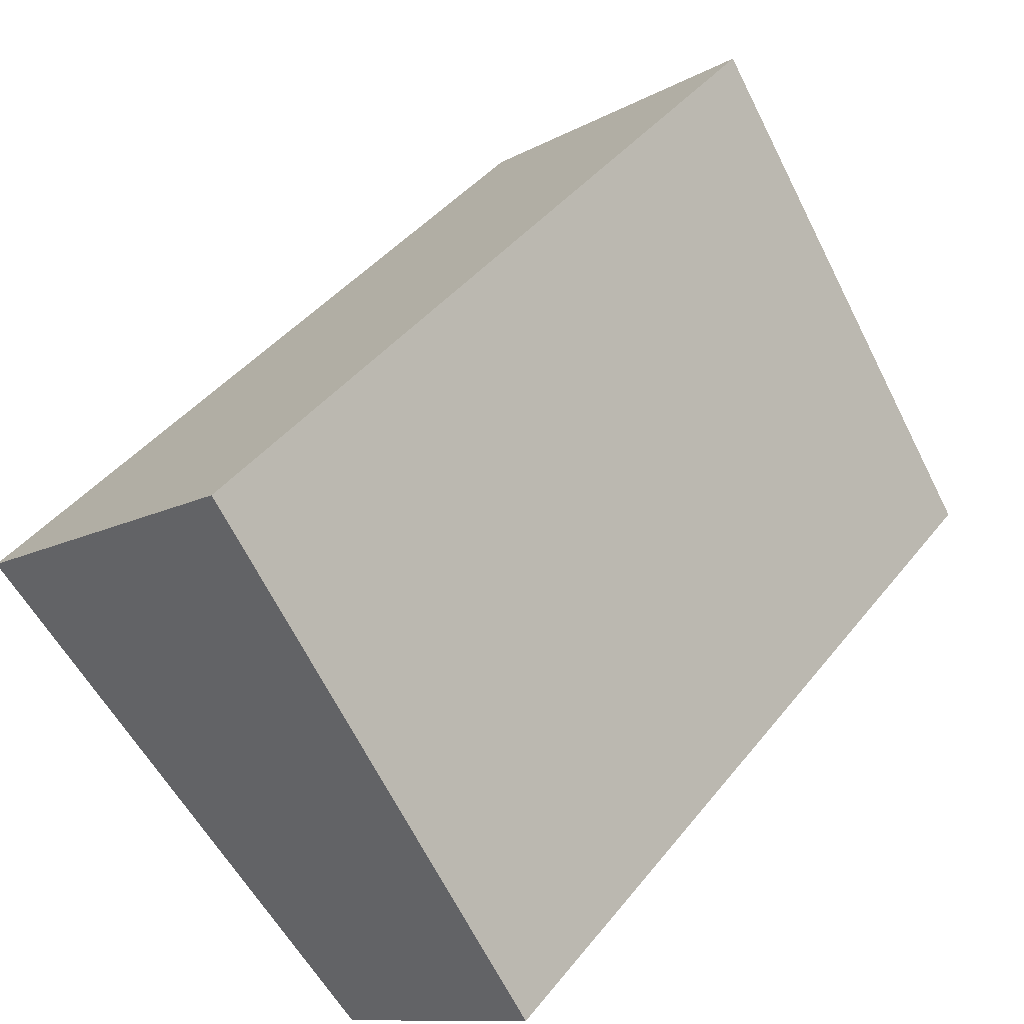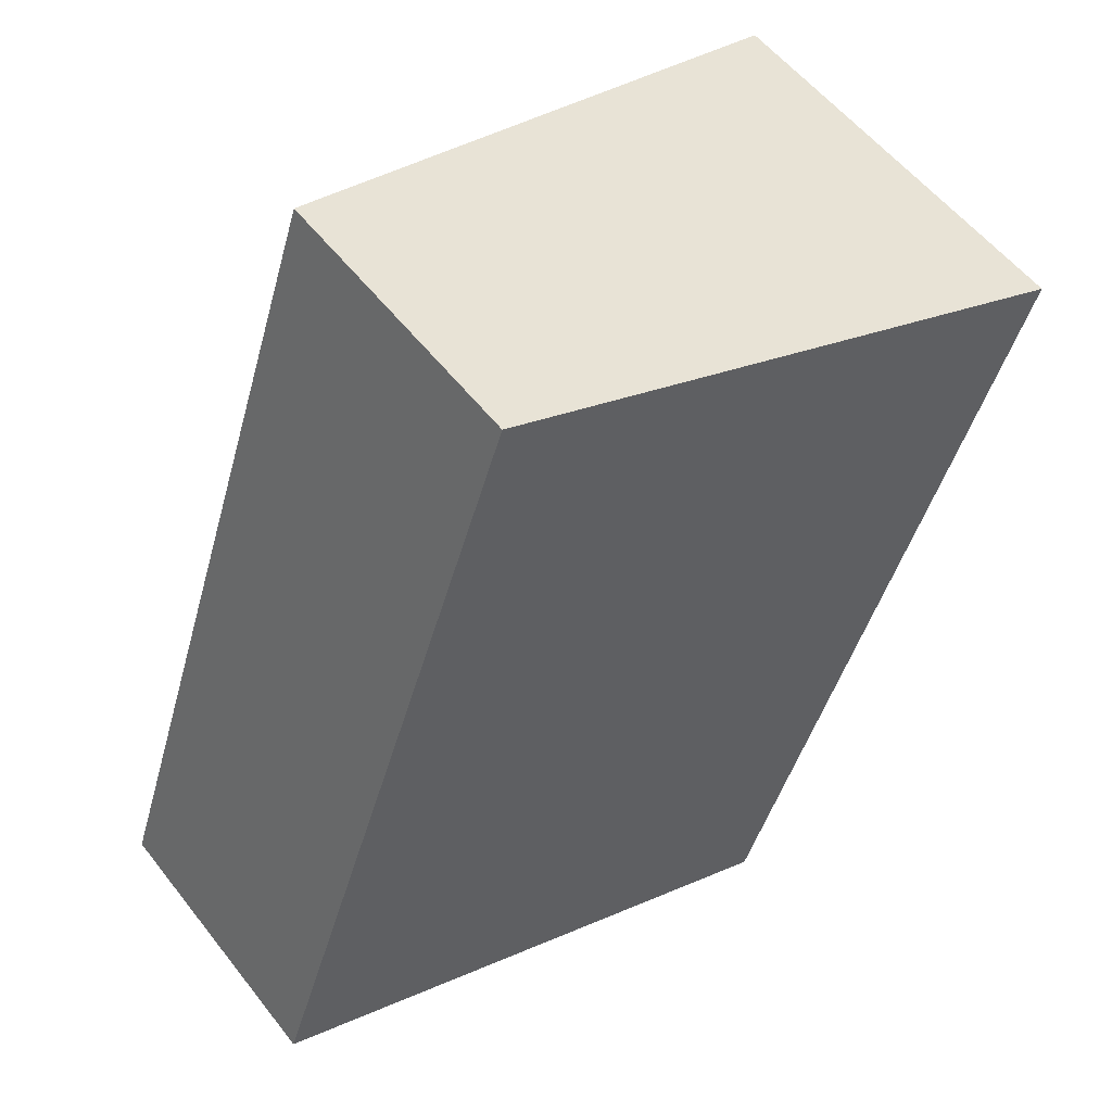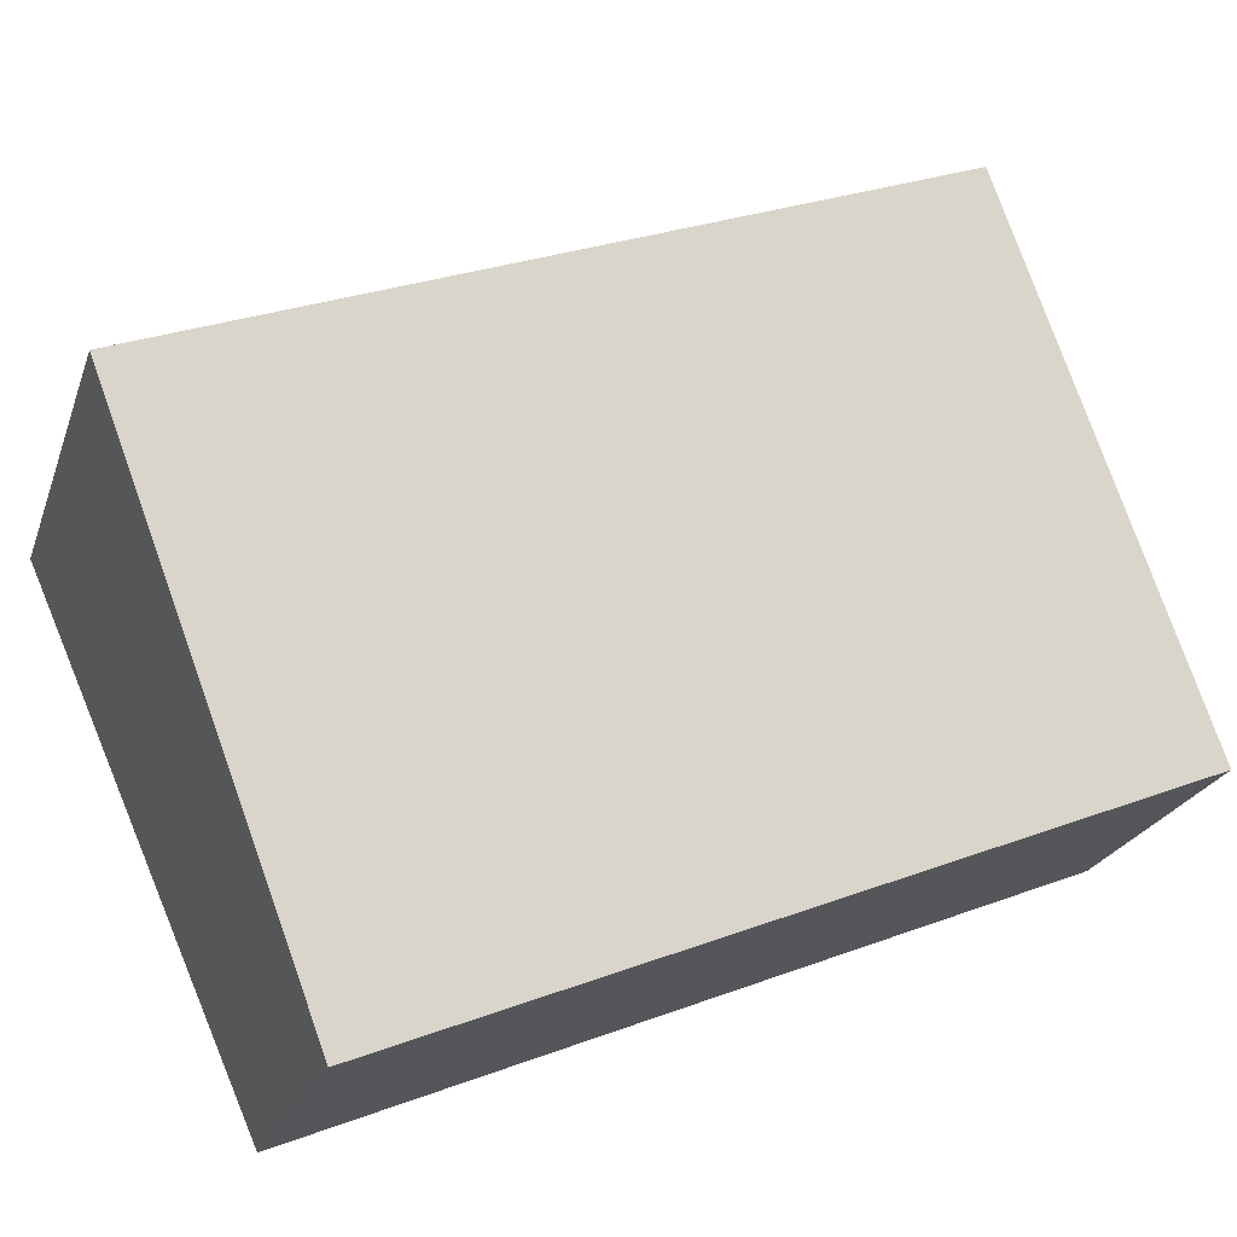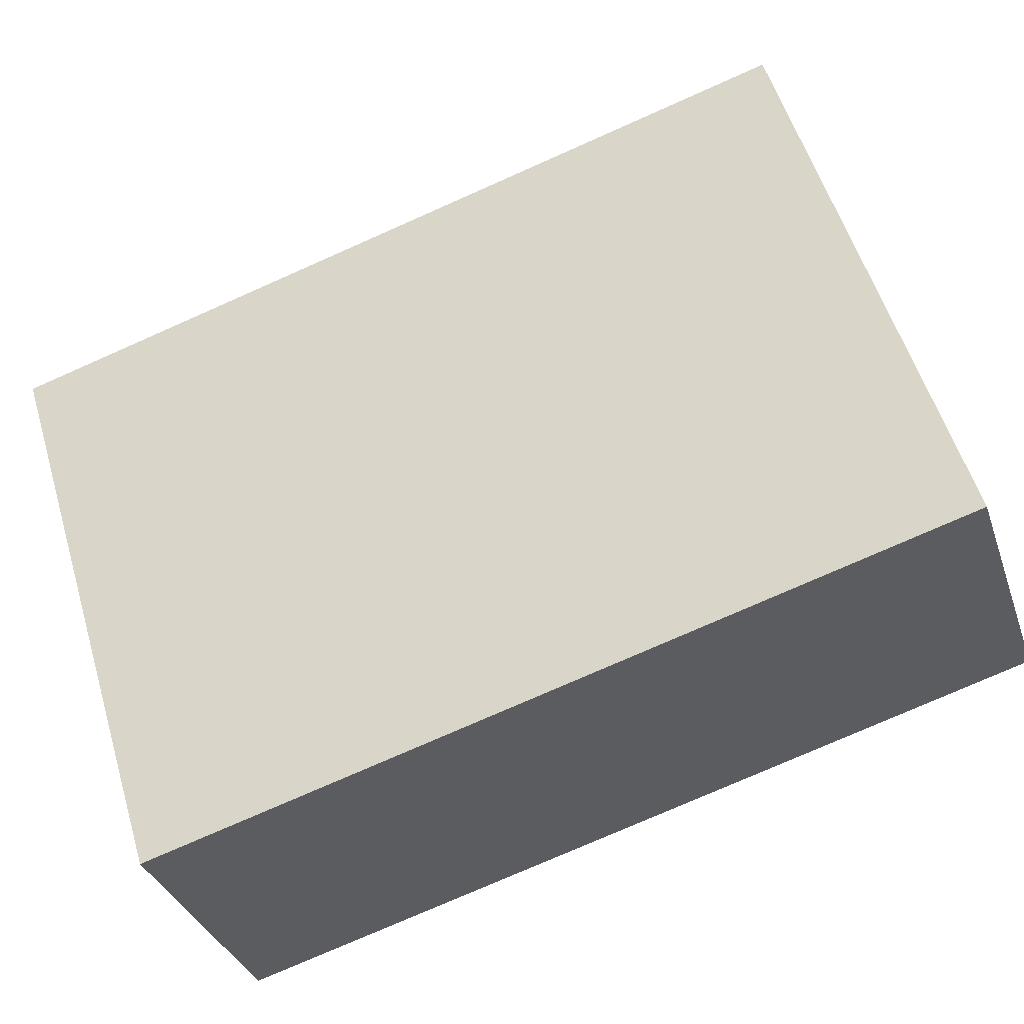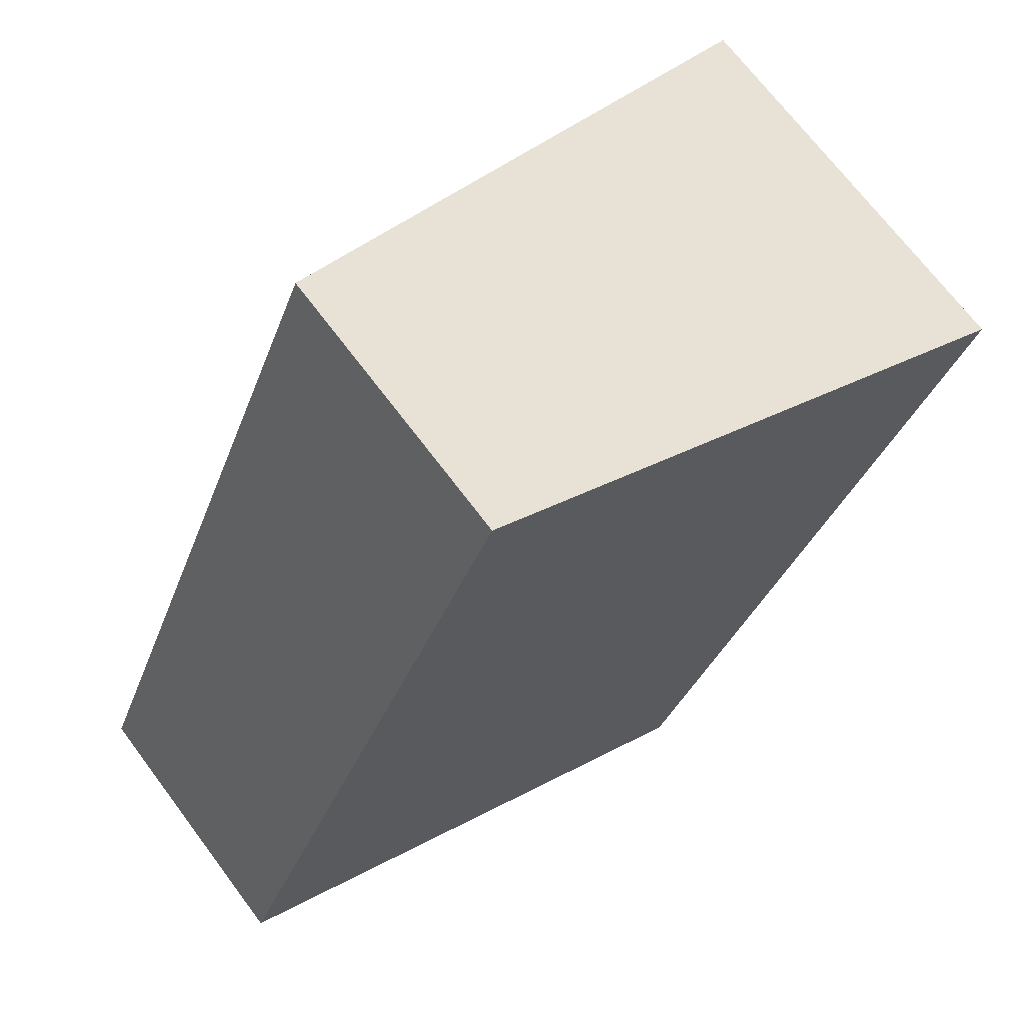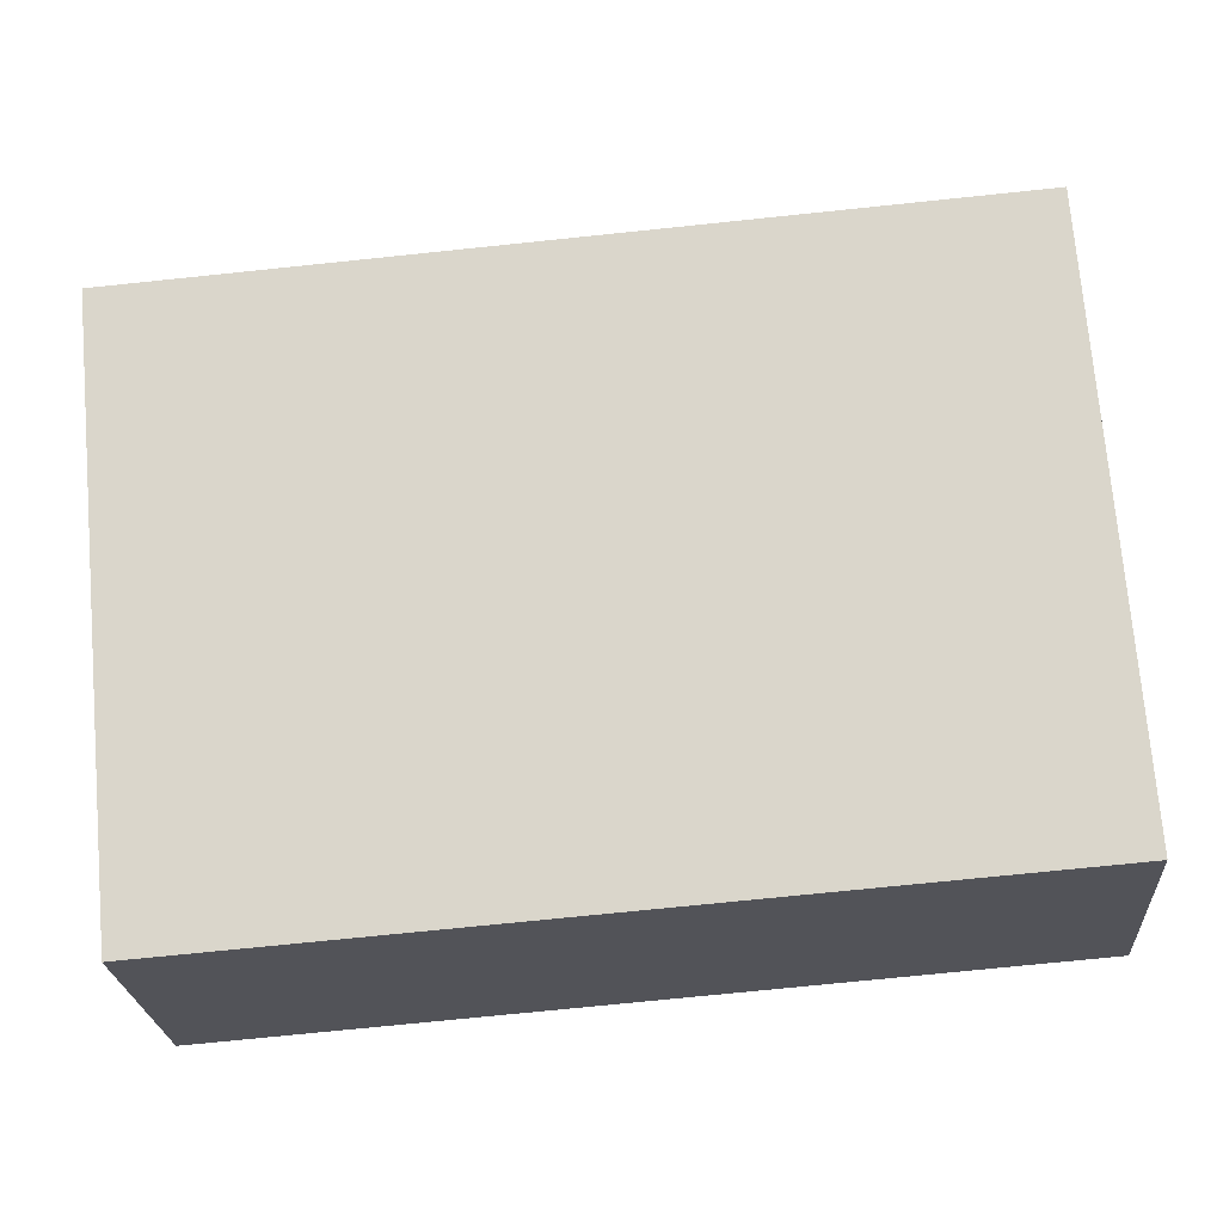
<metadata>
{"format":"obj","ext":"obj","renderer":"f3d","projection":"perspective","resolution":1024,"background":"white","views":[{"elev":42.6,"azim":-54.8,"up":"+Z"},{"elev":-45.0,"azim":-105.0,"up":"+Y"},{"elev":29.7,"azim":151.5,"up":"+Y"},{"elev":-77.3,"azim":-156.2,"up":"+Z"},{"elev":-33.3,"azim":-108.1,"up":"+Y"},{"elev":-73.6,"azim":5.9,"up":"+Y"}]}
</metadata>
<code>
o Cylinder.004
v 0.1793 0.06203 0.08885
v 0.1793 0.07862 0.07524
v 0.133 0.07862 0.07524
v 0.1793 0.04424 0.06222
v 0.1793 0.05597 0.0526
v 0.133 0.06203 0.08885
v 0.133 0.05597 0.0526
v 0.133 0.04424 0.06222
f 5 4 1 2
f 7 3 6 8
f 5 2 3 7
f 2 1 6 3
f 1 4 8 6
f 4 5 7 8

</code>
